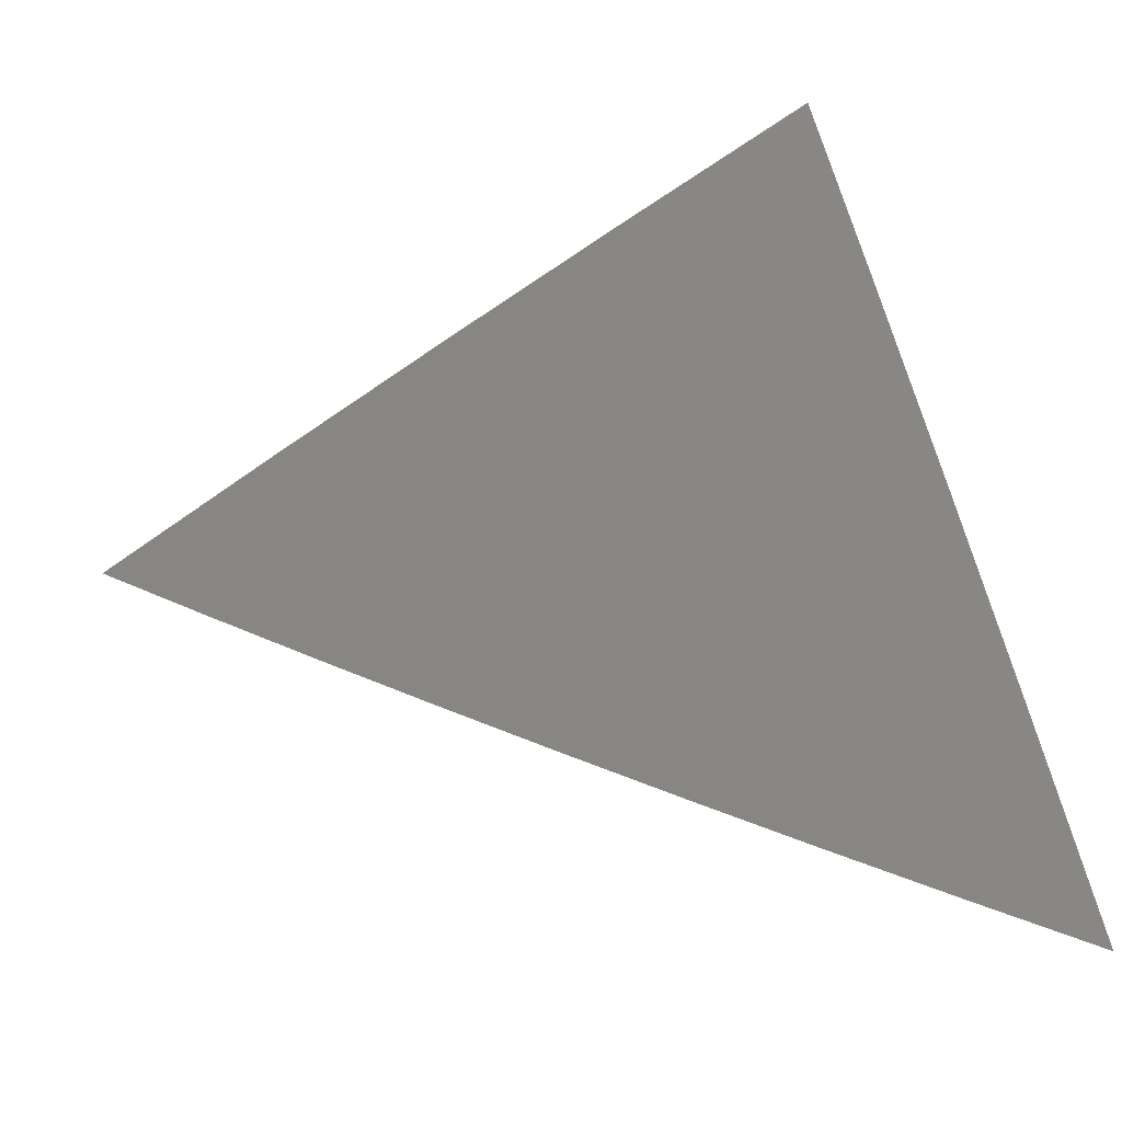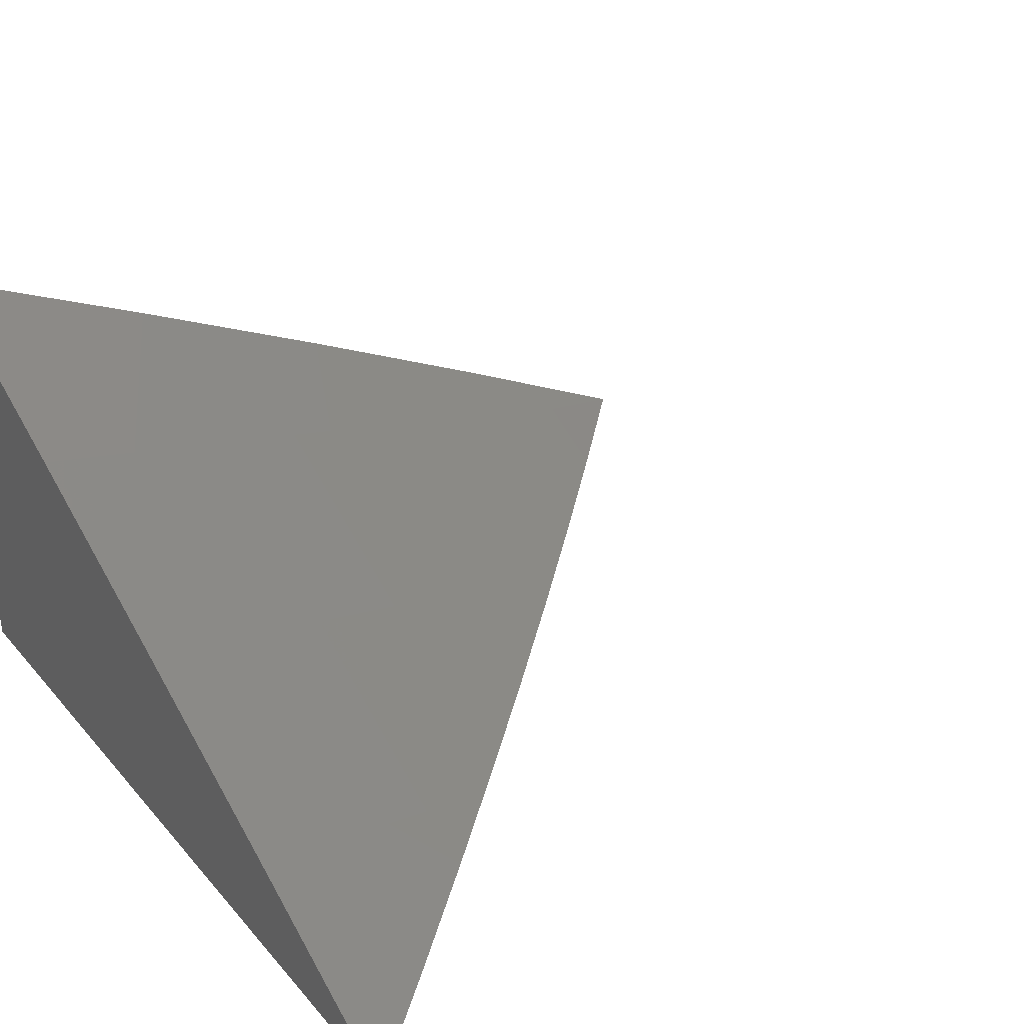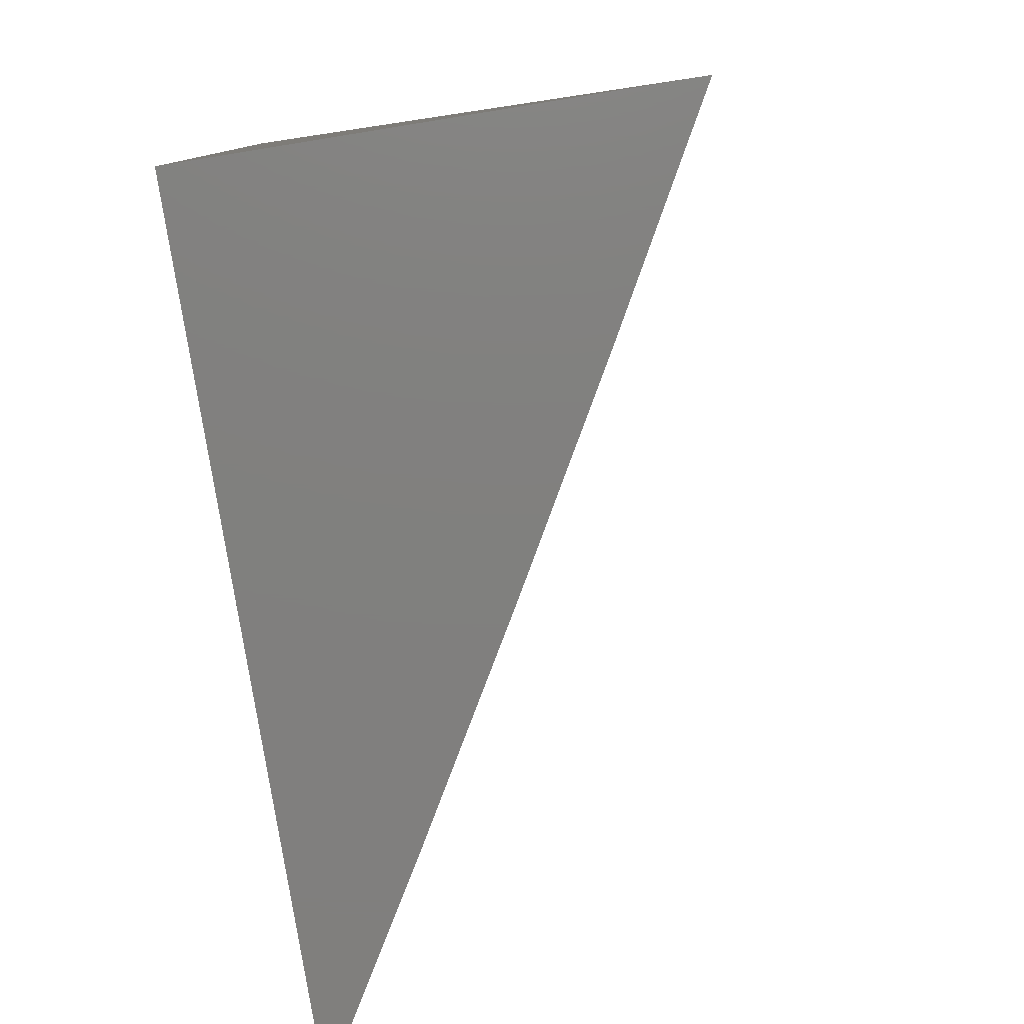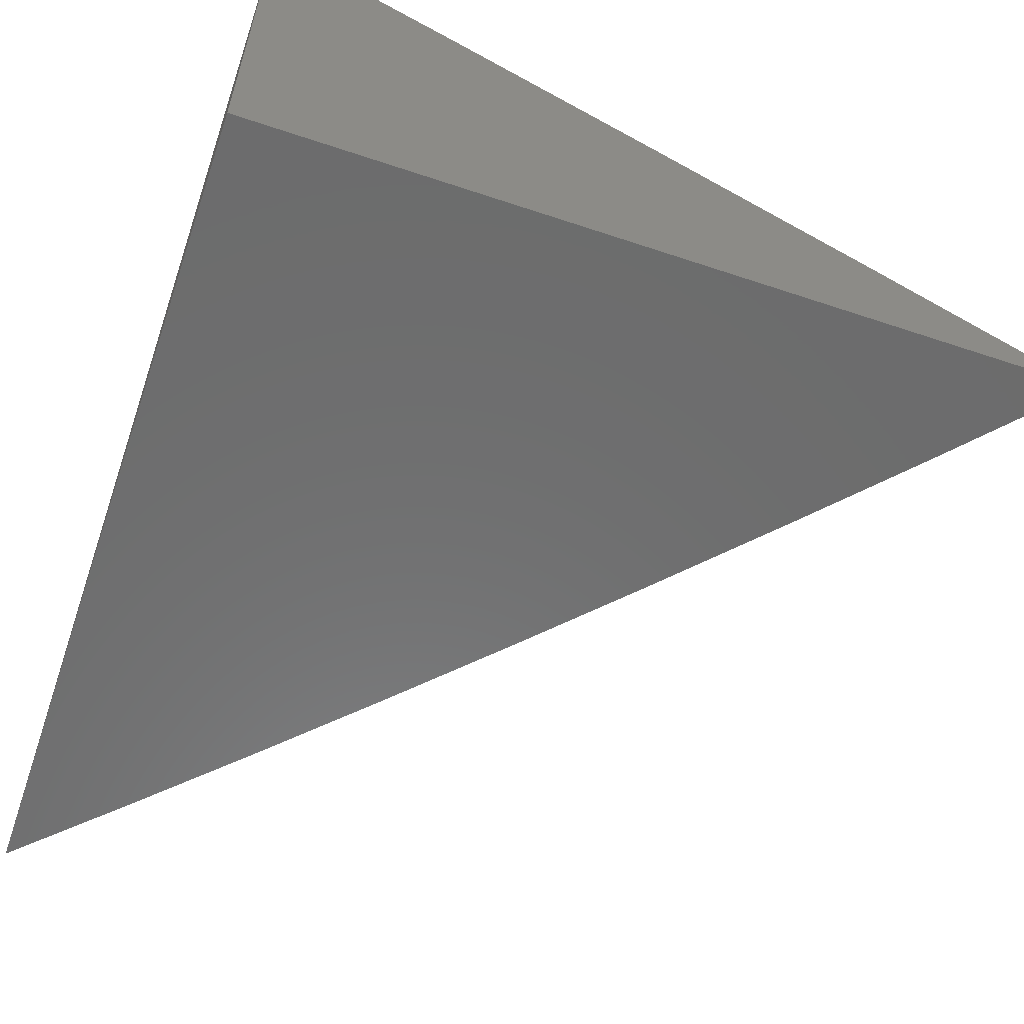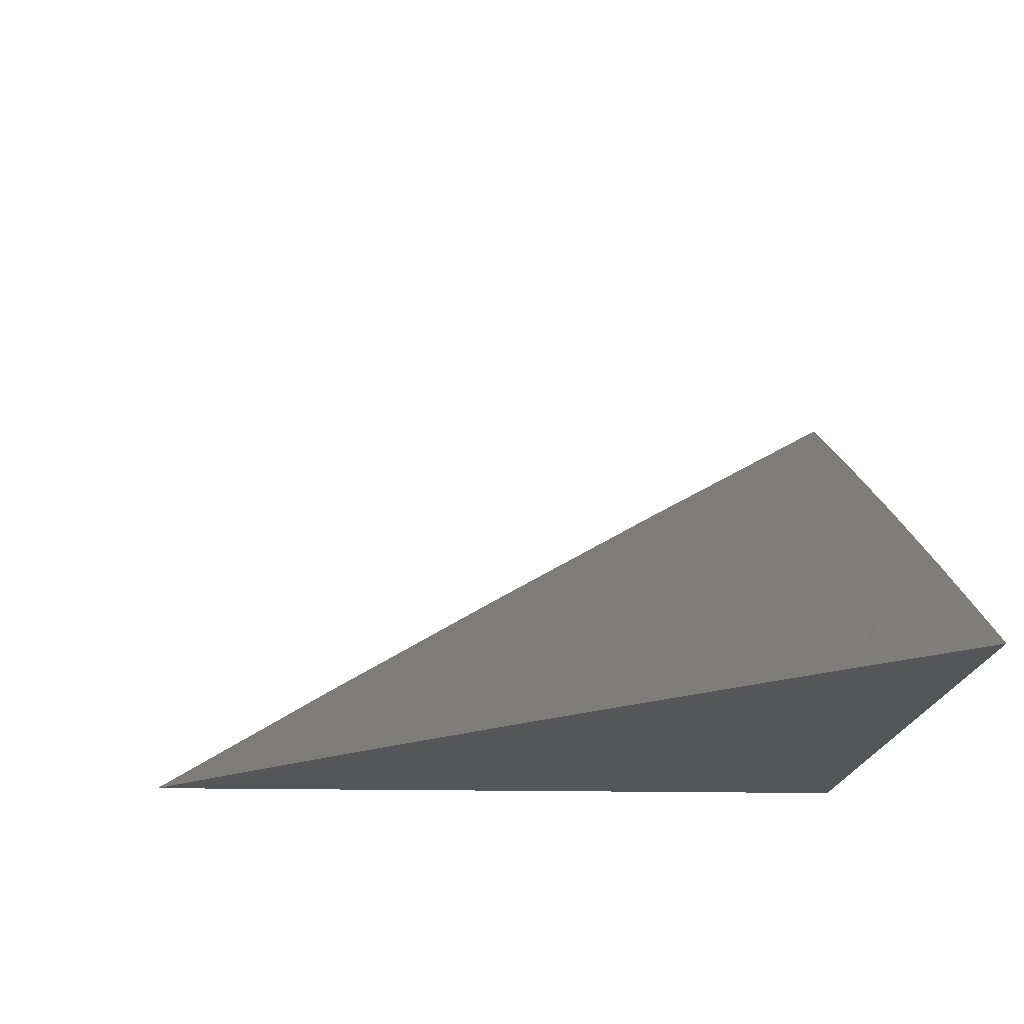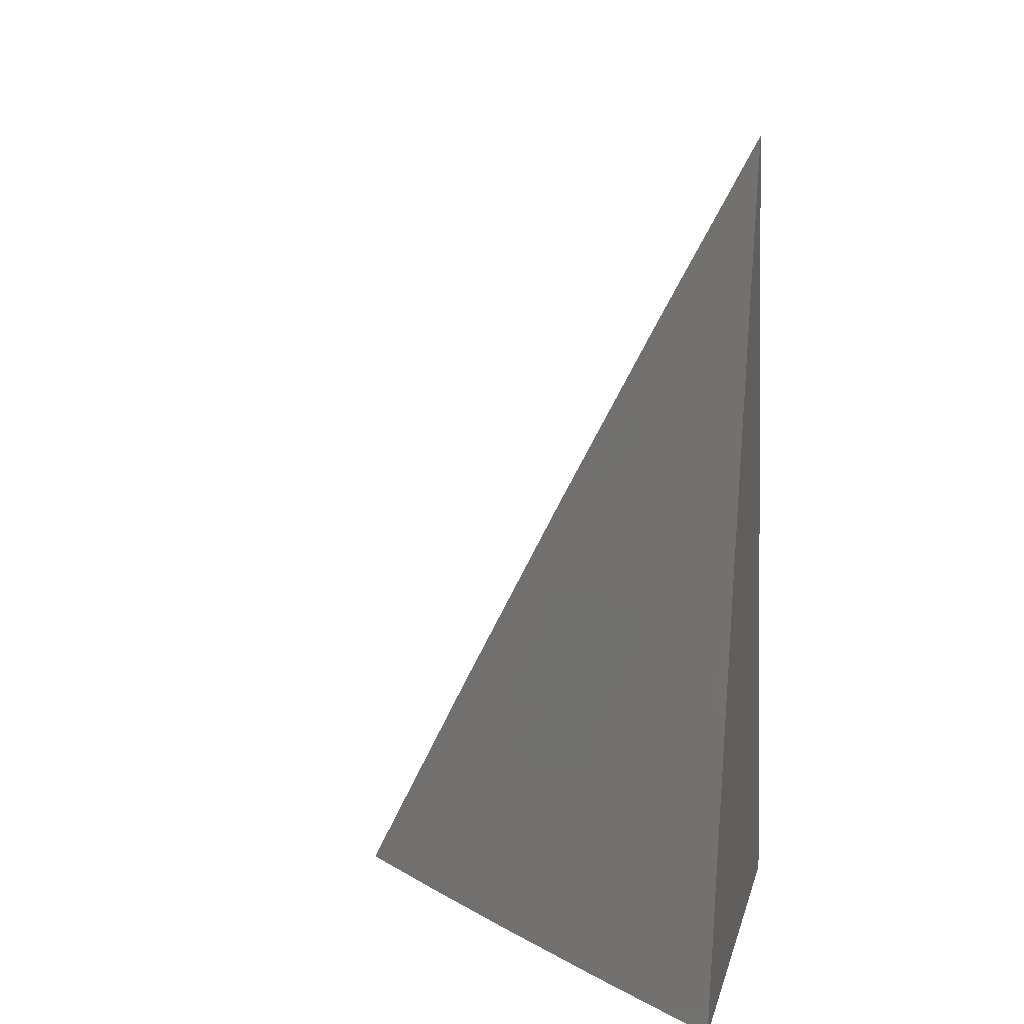
<metadata>
{"format":"stl","ext":"stl","renderer":"f3d","projection":"perspective","resolution":1024,"background":"white","views":[{"elev":35.8,"azim":-16.5,"up":"+Y"},{"elev":35.6,"azim":-124.9,"up":"+Y"},{"elev":-80.0,"azim":99.2,"up":"+Z"},{"elev":-58.7,"azim":160.9,"up":"+Y"},{"elev":-15.5,"azim":-2.8,"up":"+Y"},{"elev":1.7,"azim":-81.1,"up":"+Z"}]}
</metadata>
<code>
# stl→obj: 44 verts, 84 faces
v -5.094 9.16 5
v -5.088 9.15 5.025
v -5 9.211 5
v -5.083 9.141 5.049
v -5 9.16 5.099
v -5.077 9.131 5.074
v -5.072 9.121 5.099
v -5.164 9.069 5.099
v -5.159 9.059 5.123
v -5.251 9.006 5.123
v -5.235 9 5.151
v -5.281 9 5.101
v -5.257 9.016 5.099
v -5.262 9.025 5.074
v -5.17 9.078 5.074
v -5.176 9.088 5.049
v -5.181 9.098 5.025
v -5.187 9.108 5
v -5.274 9.045 5.025
v -5.279 9.054 5
v -5.327 9 5.051
v -5.371 9 5
v -5.268 9.035 5.049
v -5.153 9.049 5.148
v -5.189 9 5.2
v -5.147 9.039 5.173
v -5.142 9.029 5.197
v -5.055 9.091 5.173
v -5.049 9.081 5.197
v -5 9.108 5.198
v -5.044 9.071 5.222
v -5.038 9.06 5.246
v -5.13 9.009 5.246
v -5.096 9 5.298
v -5.143 9 5.249
v -5.136 9.019 5.222
v -5.027 9.04 5.295
v -5.048 9 5.346
v -5.015 9.019 5.344
v -5 9 5.393
v -5 9.054 5.296
v -5.061 9.101 5.148
v -5.066 9.111 5.123
v -5 9 5
f 1 2 3
f 3 2 4
f 3 4 5
f 5 4 6
f 5 6 7
f 7 6 8
f 7 8 9
f 9 8 10
f 9 10 11
f 11 10 12
f 12 10 13
f 12 13 14
f 14 13 15
f 14 15 16
f 16 15 4
f 16 4 2
f 2 1 17
f 17 1 18
f 17 18 19
f 19 18 20
f 19 20 21
f 21 20 22
f 19 21 23
f 23 21 12
f 23 12 14
f 9 11 24
f 24 11 25
f 24 25 26
f 26 25 27
f 26 27 28
f 28 27 29
f 28 29 30
f 30 29 31
f 30 31 32
f 32 31 33
f 32 33 34
f 34 33 35
f 35 33 36
f 35 36 27
f 27 36 29
f 25 35 27
f 32 34 37
f 37 34 38
f 37 38 39
f 39 38 40
f 39 40 41
f 30 32 41
f 41 32 37
f 41 37 39
f 28 30 42
f 42 30 5
f 42 5 43
f 43 5 7
f 43 7 9
f 16 2 17
f 8 6 15
f 15 6 4
f 26 28 42
f 9 24 43
f 43 24 42
f 24 26 42
f 33 31 36
f 36 31 29
f 19 23 17
f 17 23 16
f 23 14 16
f 10 8 13
f 13 8 15
f 40 38 44
f 44 38 34
f 44 34 35
f 35 25 44
f 44 25 11
f 44 11 12
f 12 21 44
f 44 21 22
f 22 20 44
f 44 20 18
f 44 18 1
f 1 3 44
f 3 5 44
f 44 5 30
f 44 30 41
f 41 40 44

</code>
